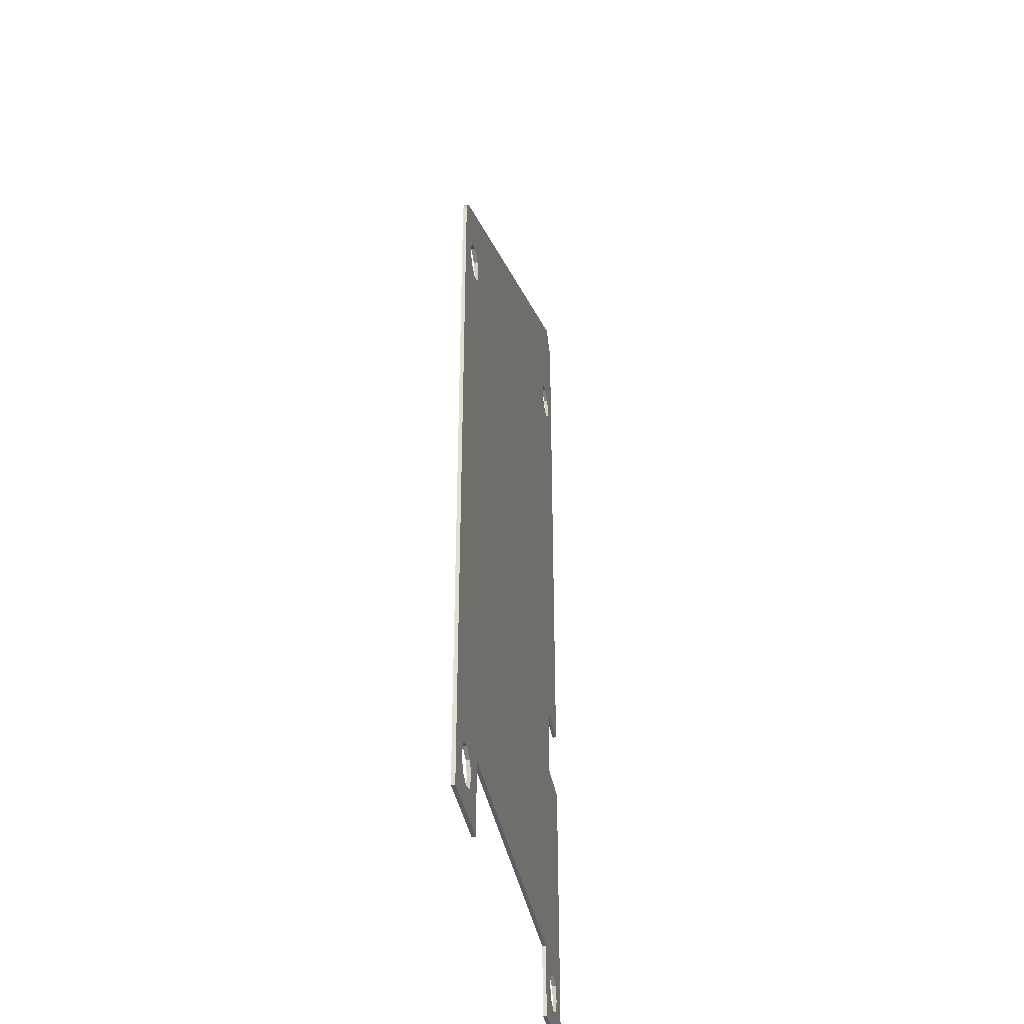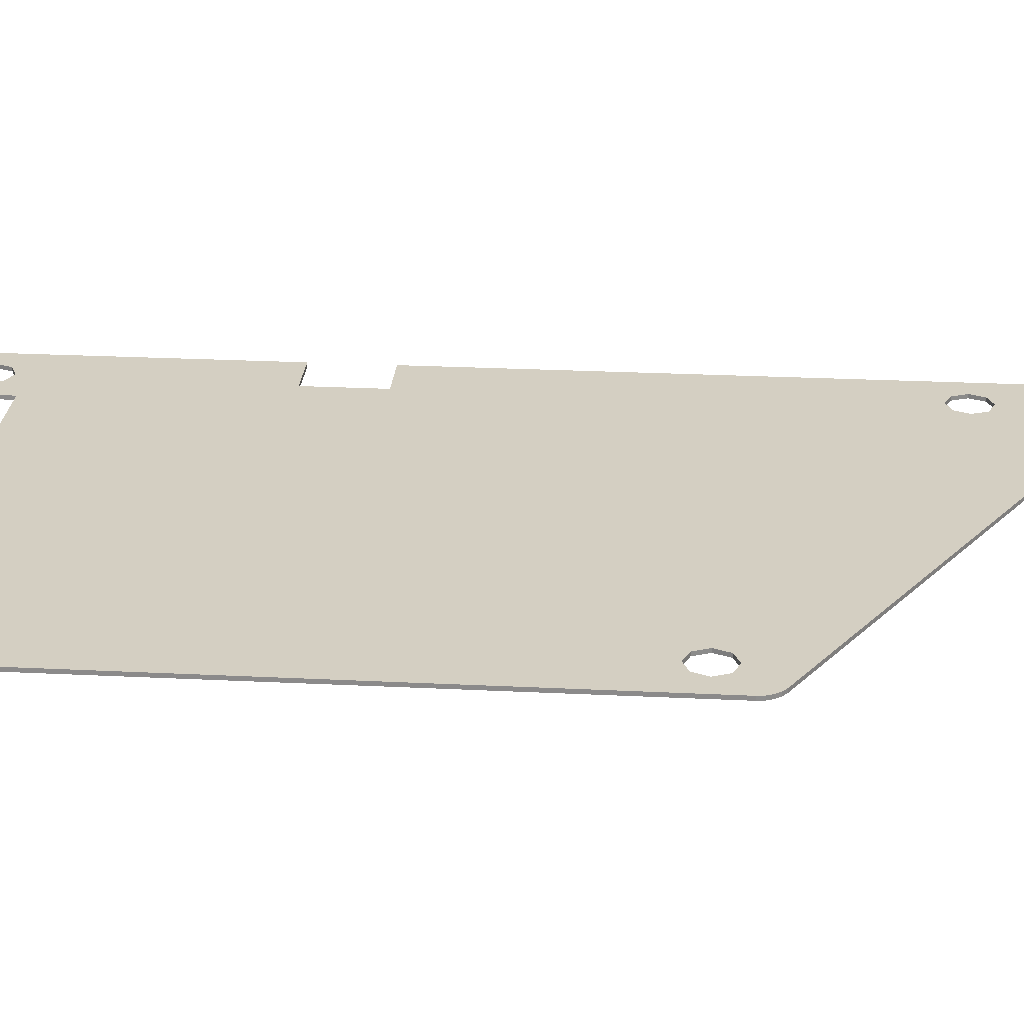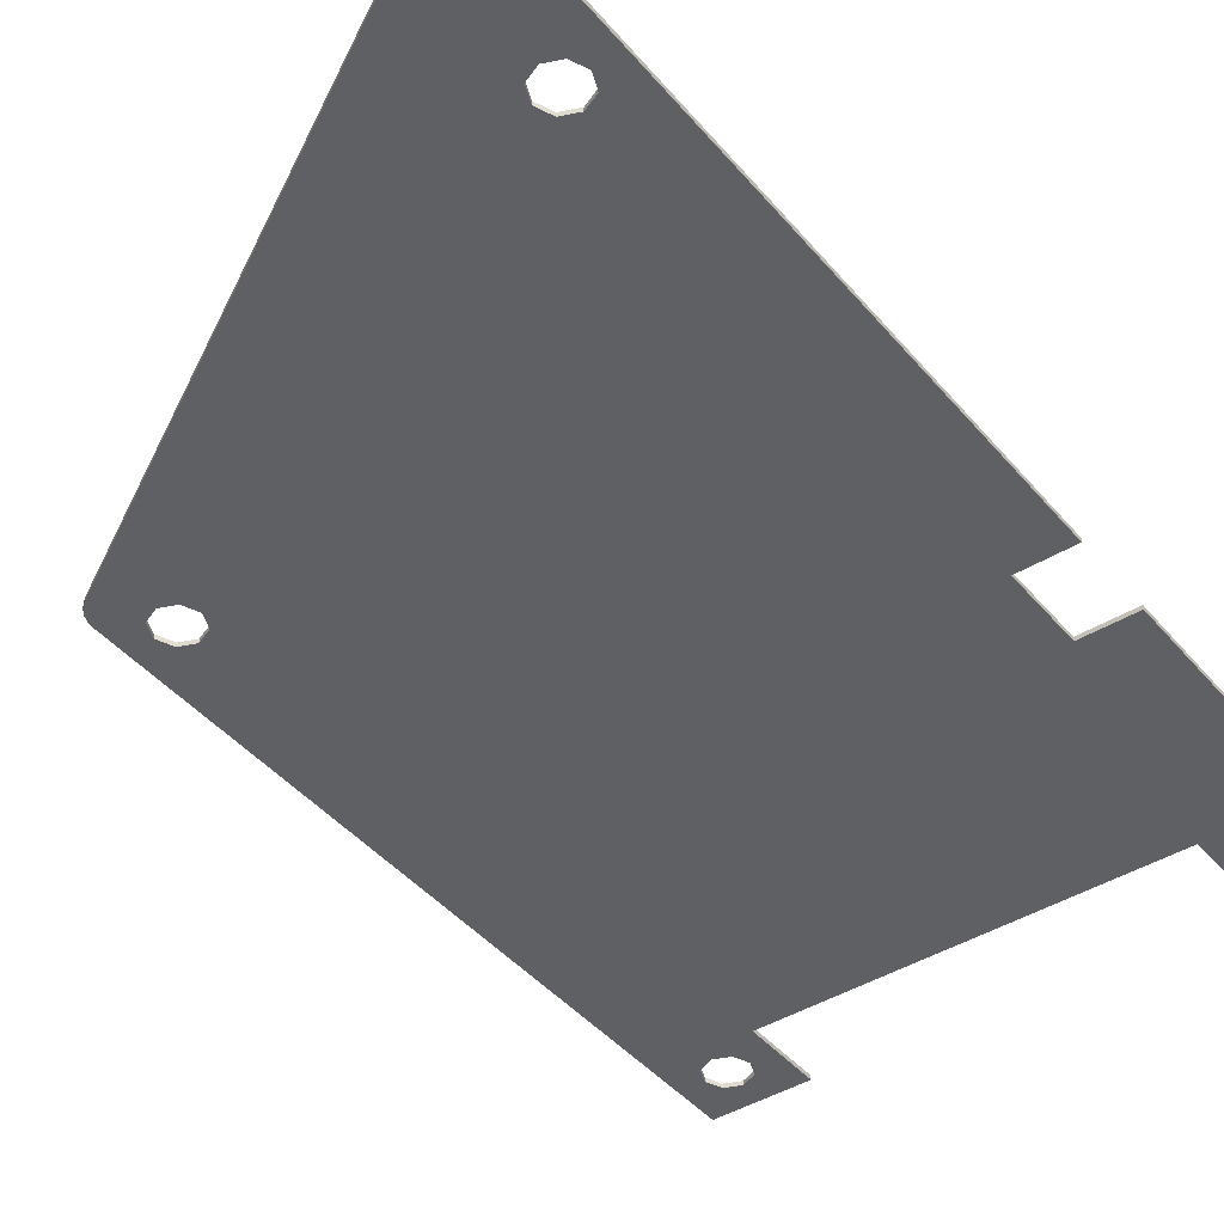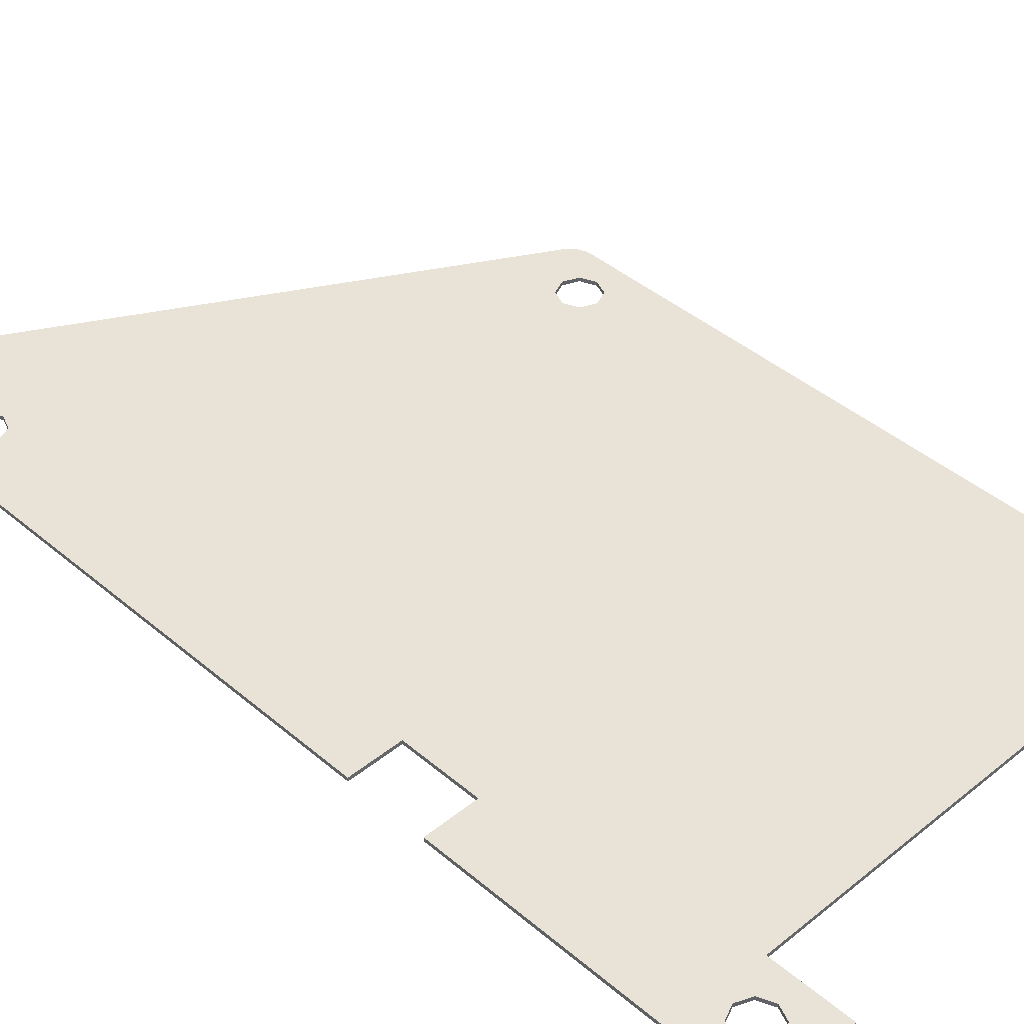
<metadata>
{"format":"obj","ext":"obj","renderer":"f3d","projection":"perspective","resolution":1024,"background":"white","views":[{"elev":-38.3,"azim":-79.7,"up":"+Z"},{"elev":25.7,"azim":-85.5,"up":"+Y"},{"elev":-42.4,"azim":36.3,"up":"+Y"},{"elev":41.7,"azim":135.7,"up":"+Y"}]}
</metadata>
<code>
v 0.875 0 0.625
v 8.125 0 0.625
v 8.875 0 5.125
v 8.875 0 5.125
v 8.125 0 0.625
v 8.6 0 0.4
v 8.875 0 5.125
v 8.6 0 0.4
v 9.4 0 0.4
v 9.875 0 5.125
v 9.875 0 5.125
v 9.4 0 0.4
v 9.875 0 -0.875
v 9.875 0 -0.875
v 9.4 0 0.4
v 9.4 0 -0.4
v 9.875 0 -0.875
v 9.4 0 -0.4
v 8.6 0 -0.4
v 8.125 0 -0.875
v 8.125 0 -0.875
v 8.6 0 -0.4
v 8.6 0 0.4
v 8.125 0 0.625
v -0.4 0 -0.4
v -0.875 0 -0.875
v 0.875 0 -0.875
v 0.4 0 -0.4
v 0.4 0 -0.4
v 0.875 0 -0.875
v 0.875 0 0.625
v 0.4 0 0.4
v 0.4 0 0.4
v 0.875 0 0.625
v 8.875 0 5.125
v 9.875 0 18.43
v 9.375 0 18.8
v 8.6 0 16.4
v 9.4 0 16.4
v 8.6 0 16.4
v 9.375 0 18.8
v 0.4 0 12.4
v 8.6 0 16.4
v 0.4 0 12.4
v 0.4 0 11.6
v 8.6 0 15.6
v 8.6 0 15.6
v 0.4 0 11.6
v -0.4 0 0.4
v -0.4 0 0.4
v 0.4 0 11.6
v -0.4 0 11.6
v -0.4 0 0.4
v -0.4 0 11.6
v -0.858 0 12.72
v -0.875 0 -0.875
v -0.875 0 -0.875
v -0.858 0 12.72
v -0.875 0 12.6
v -0.4 0 0.4
v 0.4 0 0.4
v 8.875 0 6.625
v 8.6 0 15.6
v 8.6 0 15.6
v 8.875 0 6.625
v 9.875 0 6.625
v 9.4 0 15.6
v 9.4 0 15.6
v 9.875 0 6.625
v 9.4 0 16.4
v 9.4 0 16.4
v 9.875 0 6.625
v 9.875 0 18.43
v -0.7286 0 12.95
v -0.808 0 12.85
v -0.4 0 12.4
v -0.625 0 13.03
v -0.625 0 13.03
v -0.4 0 12.4
v 0.4 0 12.4
v 9.375 0 18.8
v -0.4 0 12.4
v -0.808 0 12.85
v -0.858 0 12.72
v -0.4 0 11.6
v -0.875 0 -0.875
v -0.4 0 -0.4
v -0.4 0 0.4
v 8.875 0 5.125
v 8.875 0 6.625
v 0.4 0 0.4
v 9.4 0 0.4
v 9.283 0 0.2828
v 9.4 0 0
v 9.4 0 0.4
v 9 0 0.4
v 9.283 0 0.2828
v 8.6 0 0.4
v 8.717 0 0.2828
v 9 0 0.4
v 8.6 0 0.4
v 8.6 0 0
v 8.717 0 0.2828
v 8.6 0 -0.4
v 8.717 0 -0.2828
v 8.6 0 0
v 8.6 0 -0.4
v 9 0 -0.4
v 8.717 0 -0.2828
v 9.4 0 -0.4
v 9.283 0 -0.2828
v 9 0 -0.4
v 9.4 0 -0.4
v 9.4 0 0
v 9.283 0 -0.2828
v 9.4 0 16.4
v 9.283 0 16.28
v 9.4 0 16
v 9.4 0 16.4
v 9 0 16.4
v 9.283 0 16.28
v 8.6 0 16.4
v 8.717 0 16.28
v 9 0 16.4
v 8.6 0 16.4
v 8.6 0 16
v 8.717 0 16.28
v 8.6 0 15.6
v 8.717 0 15.72
v 8.6 0 16
v 8.6 0 15.6
v 9 0 15.6
v 8.717 0 15.72
v 9.4 0 15.6
v 9.283 0 15.72
v 9 0 15.6
v 9.4 0 15.6
v 9.4 0 16
v 9.283 0 15.72
v 0.4 0 12.4
v 0.2828 0 12.28
v 0.4 0 12
v 0.4 0 12.4
v 0 0 12.4
v 0.2828 0 12.28
v -0.4 0 12.4
v -0.2828 0 12.28
v 0 0 12.4
v -0.4 0 12.4
v -0.4 0 12
v -0.2828 0 12.28
v -0.4 0 11.6
v -0.2828 0 11.72
v -0.4 0 12
v -0.4 0 11.6
v 0 0 11.6
v -0.2828 0 11.72
v 0.4 0 11.6
v 0.2828 0 11.72
v 0 0 11.6
v 0.4 0 11.6
v 0.4 0 12
v 0.2828 0 11.72
v 0.4 0 0.4
v 0.2828 0 0.2828
v 0.4 0 0
v 0.4 0 0.4
v 0 0 0.4
v 0.2828 0 0.2828
v -0.4 0 0.4
v -0.2828 0 0.2828
v 0 0 0.4
v -0.4 0 0.4
v -0.4 0 0
v -0.2828 0 0.2828
v -0.4 0 -0.4
v -0.2828 0 -0.2828
v -0.4 0 0
v -0.4 0 -0.4
v 0 0 -0.4
v -0.2828 0 -0.2828
v 0.4 0 -0.4
v 0.2828 0 -0.2828
v 0 0 -0.4
v 0.4 0 -0.4
v 0.4 0 0
v 0.2828 0 -0.2828
v 0.4 0.075 0.4
v -0.4 0.075 0.4
v -0.4 0.075 11.6
v 0.875 0.075 0.625
v 0.875 0.075 0.625
v -0.4 0.075 11.6
v 8.125 0.075 0.625
v 8.125 0.075 0.625
v -0.4 0.075 11.6
v 8.6 0.075 0.4
v 8.125 0.075 0.625
v 8.6 0.075 0.4
v 8.6 0.075 -0.4
v 8.125 0.075 -0.875
v 8.125 0.075 -0.875
v 8.6 0.075 -0.4
v 9.4 0.075 -0.4
v 9.875 0.075 -0.875
v 9.875 0.075 -0.875
v 9.4 0.075 -0.4
v 9.875 0.075 5.125
v 9.875 0.075 5.125
v 9.4 0.075 -0.4
v 9.4 0.075 0.4
v 9.875 0.075 5.125
v 9.4 0.075 0.4
v 8.875 0.075 5.125
v 8.875 0.075 5.125
v 9.4 0.075 0.4
v 0.4 0.075 11.6
v 8.875 0.075 5.125
v 0.4 0.075 11.6
v 8.875 0.075 6.625
v 8.875 0.075 6.625
v 0.4 0.075 11.6
v 0.4 0.075 12.4
v 8.6 0.075 15.6
v 8.6 0.075 15.6
v 0.4 0.075 12.4
v -0.808 0.075 12.85
v -0.7286 0.075 12.95
v 0.4 0.075 0.4
v 0.875 0.075 0.625
v 0.875 0.075 -0.875
v 0.4 0.075 -0.4
v 0.4 0.075 -0.4
v 0.875 0.075 -0.875
v -0.875 0.075 -0.875
v -0.4 0.075 -0.4
v -0.4 0.075 -0.4
v -0.875 0.075 -0.875
v -0.4 0.075 0.4
v -0.4 0.075 0.4
v -0.875 0.075 -0.875
v -0.875 0.075 12.6
v -0.4 0.075 11.6
v -0.4 0.075 11.6
v -0.875 0.075 12.6
v -0.858 0.075 12.72
v -0.4 0.075 12.4
v -0.4 0.075 12.4
v -0.858 0.075 12.72
v -0.808 0.075 12.85
v 0.4 0.075 12.4
v 8.6 0.075 0.4
v -0.4 0.075 11.6
v 0.4 0.075 11.6
v 9.4 0.075 0.4
v 8.875 0.075 6.625
v 8.6 0.075 15.6
v 9.4 0.075 15.6
v 9.875 0.075 6.625
v 9.875 0.075 6.625
v 9.4 0.075 15.6
v 9.875 0.075 18.43
v 9.875 0.075 18.43
v 9.4 0.075 15.6
v 9.4 0.075 16.4
v 9.875 0.075 18.43
v 9.4 0.075 16.4
v 8.6 0.075 16.4
v 8.6 0.075 15.6
v -0.7286 0.075 12.95
v -0.625 0.075 13.03
v 8.6 0.075 16.4
v 8.6 0.075 16.4
v -0.625 0.075 13.03
v 9.375 0.075 18.8
v 9.875 0.075 18.43
v 8.6 0.075 0.4
v 8.717 0.075 0.2828
v 8.6 0.075 0
v 8.6 0.075 0.4
v 9 0.075 0.4
v 8.717 0.075 0.2828
v 9.4 0.075 0.4
v 9.283 0.075 0.2828
v 9 0.075 0.4
v 9.4 0.075 0.4
v 9.4 0.075 0
v 9.283 0.075 0.2828
v 9.4 0.075 -0.4
v 9.283 0.075 -0.2828
v 9.4 0.075 0
v 9.4 0.075 -0.4
v 9 0.075 -0.4
v 9.283 0.075 -0.2828
v 8.6 0.075 -0.4
v 8.717 0.075 -0.2828
v 9 0.075 -0.4
v 8.6 0.075 -0.4
v 8.6 0.075 0
v 8.717 0.075 -0.2828
v 8.6 0.075 16.4
v 8.717 0.075 16.28
v 8.6 0.075 16
v 8.6 0.075 16.4
v 9 0.075 16.4
v 8.717 0.075 16.28
v 9.4 0.075 16.4
v 9.283 0.075 16.28
v 9 0.075 16.4
v 9.4 0.075 16.4
v 9.4 0.075 16
v 9.283 0.075 16.28
v 9.4 0.075 15.6
v 9.283 0.075 15.72
v 9.4 0.075 16
v 9.4 0.075 15.6
v 9 0.075 15.6
v 9.283 0.075 15.72
v 8.6 0.075 15.6
v 8.717 0.075 15.72
v 9 0.075 15.6
v 8.6 0.075 15.6
v 8.6 0.075 16
v 8.717 0.075 15.72
v -0.4 0.075 12.4
v -0.2828 0.075 12.28
v -0.4 0.075 12
v -0.4 0.075 12.4
v 0 0.075 12.4
v -0.2828 0.075 12.28
v 0.4 0.075 12.4
v 0.2828 0.075 12.28
v 0 0.075 12.4
v 0.4 0.075 12.4
v 0.4 0.075 12
v 0.2828 0.075 12.28
v 0.4 0.075 11.6
v 0.2828 0.075 11.72
v 0.4 0.075 12
v 0.4 0.075 11.6
v 0 0.075 11.6
v 0.2828 0.075 11.72
v -0.4 0.075 11.6
v -0.2828 0.075 11.72
v 0 0.075 11.6
v -0.4 0.075 11.6
v -0.4 0.075 12
v -0.2828 0.075 11.72
v -0.4 0.075 0.4
v -0.2828 0.075 0.2828
v -0.4 0.075 0
v -0.4 0.075 0.4
v 0 0.075 0.4
v -0.2828 0.075 0.2828
v 0.4 0.075 0.4
v 0.2828 0.075 0.2828
v 0 0.075 0.4
v 0.4 0.075 0.4
v 0.4 0.075 0
v 0.2828 0.075 0.2828
v 0.4 0.075 -0.4
v 0.2828 0.075 -0.2828
v 0.4 0.075 0
v 0.4 0.075 -0.4
v 0 0.075 -0.4
v 0.2828 0.075 -0.2828
v -0.4 0.075 -0.4
v -0.2828 0.075 -0.2828
v 0 0.075 -0.4
v -0.4 0.075 -0.4
v -0.4 0.075 0
v -0.2828 0.075 -0.2828
v -0.875 0.075 -0.875
v 0.875 0.075 -0.875
v 0.875 0 -0.875
v -0.875 0 -0.875
v 0.875 0.075 -0.875
v 0.875 0.075 0.625
v 0.875 0 0.625
v 0.875 0 -0.875
v 0.875 0.075 0.625
v 8.125 0.075 0.625
v 8.125 0 0.625
v 0.875 0 0.625
v 8.125 0.075 0.625
v 8.125 0.075 -0.875
v 8.125 0 -0.875
v 8.125 0 0.625
v 8.125 0.075 -0.875
v 9.875 0.075 -0.875
v 9.875 0 -0.875
v 8.125 0 -0.875
v 9.875 0.075 -0.875
v 9.875 0.075 5.125
v 9.875 0 5.125
v 9.875 0 -0.875
v 9.875 0.075 5.125
v 8.875 0.075 5.125
v 8.875 0 5.125
v 9.875 0 5.125
v 8.875 0.075 5.125
v 8.875 0.075 6.625
v 8.875 0 6.625
v 8.875 0 5.125
v 8.875 0.075 6.625
v 9.875 0.075 6.625
v 9.875 0 6.625
v 8.875 0 6.625
v 9.875 0.075 6.625
v 9.875 0.075 18.43
v 9.875 0 18.43
v 9.875 0 6.625
v 9.875 0.075 18.43
v 9.375 0.075 18.8
v 9.375 0 18.8
v 9.875 0 18.43
v 9.375 0.075 18.8
v -0.625 0.075 13.03
v -0.625 0 13.03
v 9.375 0 18.8
v -0.625 0 13.03
v -0.625 0.075 13.03
v -0.7286 0.075 12.95
v -0.7286 0 12.95
v -0.7286 0 12.95
v -0.7286 0.075 12.95
v -0.808 0.075 12.85
v -0.808 0 12.85
v -0.808 0 12.85
v -0.808 0.075 12.85
v -0.858 0.075 12.72
v -0.858 0 12.72
v -0.858 0 12.72
v -0.858 0.075 12.72
v -0.875 0.075 12.6
v -0.875 0 12.6
v -0.875 0.075 12.6
v -0.875 0.075 -0.875
v -0.875 0 -0.875
v -0.875 0 12.6
v 9.283 0 0.2828
v 9.4 0 0
v 9.4 0.075 0
v 9.283 0.075 0.2828
v 9 0 0.4
v 9.283 0 0.2828
v 9.283 0.075 0.2828
v 9 0.075 0.4
v 8.717 0 0.2828
v 9 0 0.4
v 9 0.075 0.4
v 8.717 0.075 0.2828
v 8.6 0 0
v 8.717 0 0.2828
v 8.717 0.075 0.2828
v 8.6 0.075 0
v 8.717 0 -0.2828
v 8.6 0 0
v 8.6 0.075 0
v 8.717 0.075 -0.2828
v 9 0 -0.4
v 8.717 0 -0.2828
v 8.717 0.075 -0.2828
v 9 0.075 -0.4
v 9.283 0 -0.2828
v 9 0 -0.4
v 9 0.075 -0.4
v 9.283 0.075 -0.2828
v 9.4 0 0
v 9.283 0 -0.2828
v 9.283 0.075 -0.2828
v 9.4 0.075 0
v 9.283 0 16.28
v 9.4 0 16
v 9.4 0.075 16
v 9.283 0.075 16.28
v 9 0 16.4
v 9.283 0 16.28
v 9.283 0.075 16.28
v 9 0.075 16.4
v 8.717 0 16.28
v 9 0 16.4
v 9 0.075 16.4
v 8.717 0.075 16.28
v 8.6 0 16
v 8.717 0 16.28
v 8.717 0.075 16.28
v 8.6 0.075 16
v 8.717 0 15.72
v 8.6 0 16
v 8.6 0.075 16
v 8.717 0.075 15.72
v 9 0 15.6
v 8.717 0 15.72
v 8.717 0.075 15.72
v 9 0.075 15.6
v 9.283 0 15.72
v 9 0 15.6
v 9 0.075 15.6
v 9.283 0.075 15.72
v 9.4 0 16
v 9.283 0 15.72
v 9.283 0.075 15.72
v 9.4 0.075 16
v 0.2828 0 12.28
v 0.4 0 12
v 0.4 0.075 12
v 0.2828 0.075 12.28
v 0 0 12.4
v 0.2828 0 12.28
v 0.2828 0.075 12.28
v 0 0.075 12.4
v -0.2828 0 12.28
v 0 0 12.4
v 0 0.075 12.4
v -0.2828 0.075 12.28
v -0.4 0 12
v -0.2828 0 12.28
v -0.2828 0.075 12.28
v -0.4 0.075 12
v -0.2828 0 11.72
v -0.4 0 12
v -0.4 0.075 12
v -0.2828 0.075 11.72
v 0 0 11.6
v -0.2828 0 11.72
v -0.2828 0.075 11.72
v 0 0.075 11.6
v 0.2828 0 11.72
v 0 0 11.6
v 0 0.075 11.6
v 0.2828 0.075 11.72
v 0.4 0 12
v 0.2828 0 11.72
v 0.2828 0.075 11.72
v 0.4 0.075 12
v 0.2828 0 0.2828
v 0.4 0 0
v 0.4 0.075 0
v 0.2828 0.075 0.2828
v 0 0 0.4
v 0.2828 0 0.2828
v 0.2828 0.075 0.2828
v 0 0.075 0.4
v -0.2828 0 0.2828
v 0 0 0.4
v 0 0.075 0.4
v -0.2828 0.075 0.2828
v -0.4 0 0
v -0.2828 0 0.2828
v -0.2828 0.075 0.2828
v -0.4 0.075 0
v -0.2828 0 -0.2828
v -0.4 0 0
v -0.4 0.075 0
v -0.2828 0.075 -0.2828
v 0 0 -0.4
v -0.2828 0 -0.2828
v -0.2828 0.075 -0.2828
v 0 0.075 -0.4
v 0.2828 0 -0.2828
v 0 0 -0.4
v 0 0.075 -0.4
v 0.2828 0.075 -0.2828
v 0.4 0 0
v 0.2828 0 -0.2828
v 0.2828 0.075 -0.2828
v 0.4 0.075 0
g mesh7626262
f 1 2 3
f 4 5 6
f 7 8 9
f 9 10 7
f 11 12 13
f 14 15 16
f 17 18 19
f 19 20 17
f 21 22 23
f 23 24 21
f 25 26 27
f 27 28 25
f 29 30 31
f 31 32 29
f 33 34 35
f 36 37 38
f 38 39 36
f 40 41 42
f 43 44 45
f 45 46 43
f 47 48 49
f 50 51 52
f 53 54 55
f 55 56 53
f 57 58 59
f 60 61 62
f 62 63 60
f 64 65 66
f 66 67 64
f 68 69 70
f 71 72 73
f 74 75 76
f 76 77 74
f 78 79 80
f 80 81 78
f 82 83 84
f 84 85 82
f 86 87 88
f 89 90 91
g mesh7626272
f 92 93 94
f 95 96 97
f 98 99 100
f 101 102 103
f 104 105 106
f 107 108 109
f 110 111 112
f 113 114 115
g mesh7626274
f 116 117 118
f 119 120 121
f 122 123 124
f 125 126 127
f 128 129 130
f 131 132 133
f 134 135 136
f 137 138 139
g mesh7626276
f 140 141 142
f 143 144 145
f 146 147 148
f 149 150 151
f 152 153 154
f 155 156 157
f 158 159 160
f 161 162 163
g mesh7626278
f 164 165 166
f 167 168 169
f 170 171 172
f 173 174 175
f 176 177 178
f 179 180 181
f 182 183 184
f 185 186 187
g mesh7626280
f 188 189 190
f 190 191 188
f 192 193 194
f 195 196 197
f 198 199 200
f 200 201 198
f 202 203 204
f 204 205 202
f 206 207 208
f 209 210 211
f 212 213 214
f 215 216 217
f 218 219 220
f 221 222 223
f 223 224 221
f 225 226 227
f 227 228 225
f 229 230 231
f 231 232 229
f 233 234 235
f 235 236 233
f 237 238 239
f 240 241 242
f 242 243 240
f 244 245 246
f 246 247 244
f 248 249 250
f 250 251 248
f 252 253 254
f 254 255 252
f 256 257 258
f 258 259 256
f 260 261 262
f 263 264 265
f 266 267 268
f 269 270 271
f 271 272 269
f 273 274 275
f 275 276 273
g mesh7626282
f 277 278 279
f 280 281 282
f 283 284 285
f 286 287 288
f 289 290 291
f 292 293 294
f 295 296 297
f 298 299 300
g mesh7626284
f 301 302 303
f 304 305 306
f 307 308 309
f 310 311 312
f 313 314 315
f 316 317 318
f 319 320 321
f 322 323 324
g mesh7626286
f 325 326 327
f 328 329 330
f 331 332 333
f 334 335 336
f 337 338 339
f 340 341 342
f 343 344 345
f 346 347 348
g mesh7626288
f 349 350 351
f 352 353 354
f 355 356 357
f 358 359 360
f 361 362 363
f 364 365 366
f 367 368 369
f 370 371 372
g mesh7626290
f 373 374 375
f 375 376 373
f 377 378 379
f 379 380 377
f 381 382 383
f 383 384 381
f 385 386 387
f 387 388 385
f 389 390 391
f 391 392 389
f 393 394 395
f 395 396 393
f 397 398 399
f 399 400 397
f 401 402 403
f 403 404 401
f 405 406 407
f 407 408 405
f 409 410 411
f 411 412 409
f 413 414 415
f 415 416 413
f 417 418 419
f 419 420 417
f 421 422 423
f 423 424 421
f 425 426 427
f 427 428 425
f 429 430 431
f 431 432 429
f 433 434 435
f 435 436 433
f 437 438 439
f 439 440 437
g mesh7626291
f 441 443 442
f 443 441 444
f 445 447 446
f 447 445 448
f 449 451 450
f 451 449 452
f 453 455 454
f 455 453 456
f 457 459 458
f 459 457 460
f 461 463 462
f 463 461 464
f 465 467 466
f 467 465 468
f 469 471 470
f 471 469 472
g mesh7626293
f 473 475 474
f 475 473 476
f 477 479 478
f 479 477 480
f 481 483 482
f 483 481 484
f 485 487 486
f 487 485 488
f 489 491 490
f 491 489 492
f 493 495 494
f 495 493 496
f 497 499 498
f 499 497 500
f 501 503 502
f 503 501 504
g mesh7626295
f 505 507 506
f 507 505 508
f 509 511 510
f 511 509 512
f 513 515 514
f 515 513 516
f 517 519 518
f 519 517 520
f 521 523 522
f 523 521 524
f 525 527 526
f 527 525 528
f 529 531 530
f 531 529 532
f 533 535 534
f 535 533 536
g mesh7626297
f 537 539 538
f 539 537 540
f 541 543 542
f 543 541 544
f 545 547 546
f 547 545 548
f 549 551 550
f 551 549 552
f 553 555 554
f 555 553 556
f 557 559 558
f 559 557 560
f 561 563 562
f 563 561 564
f 565 567 566
f 567 565 568

</code>
